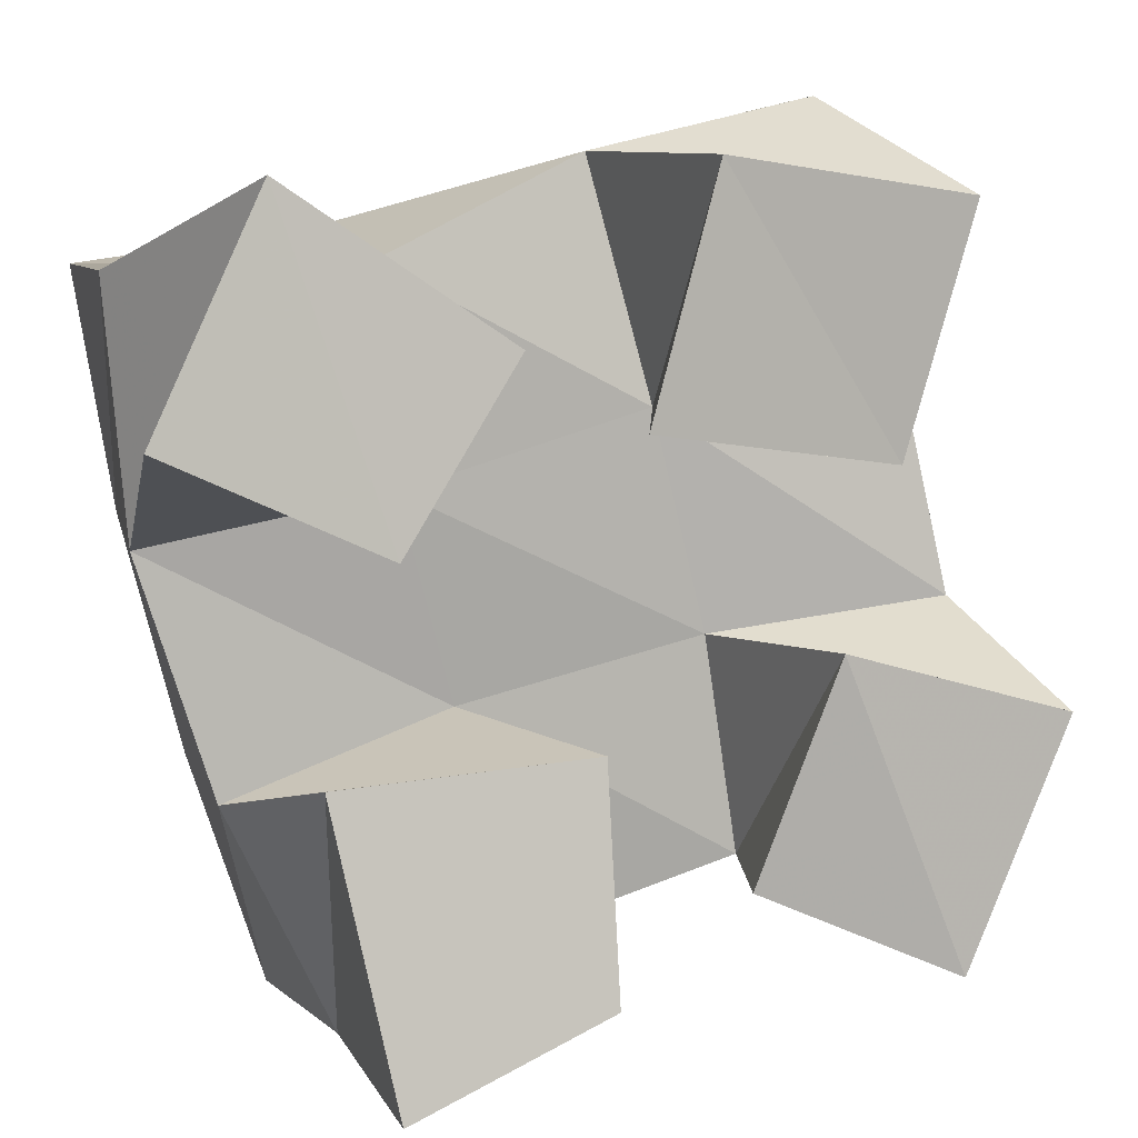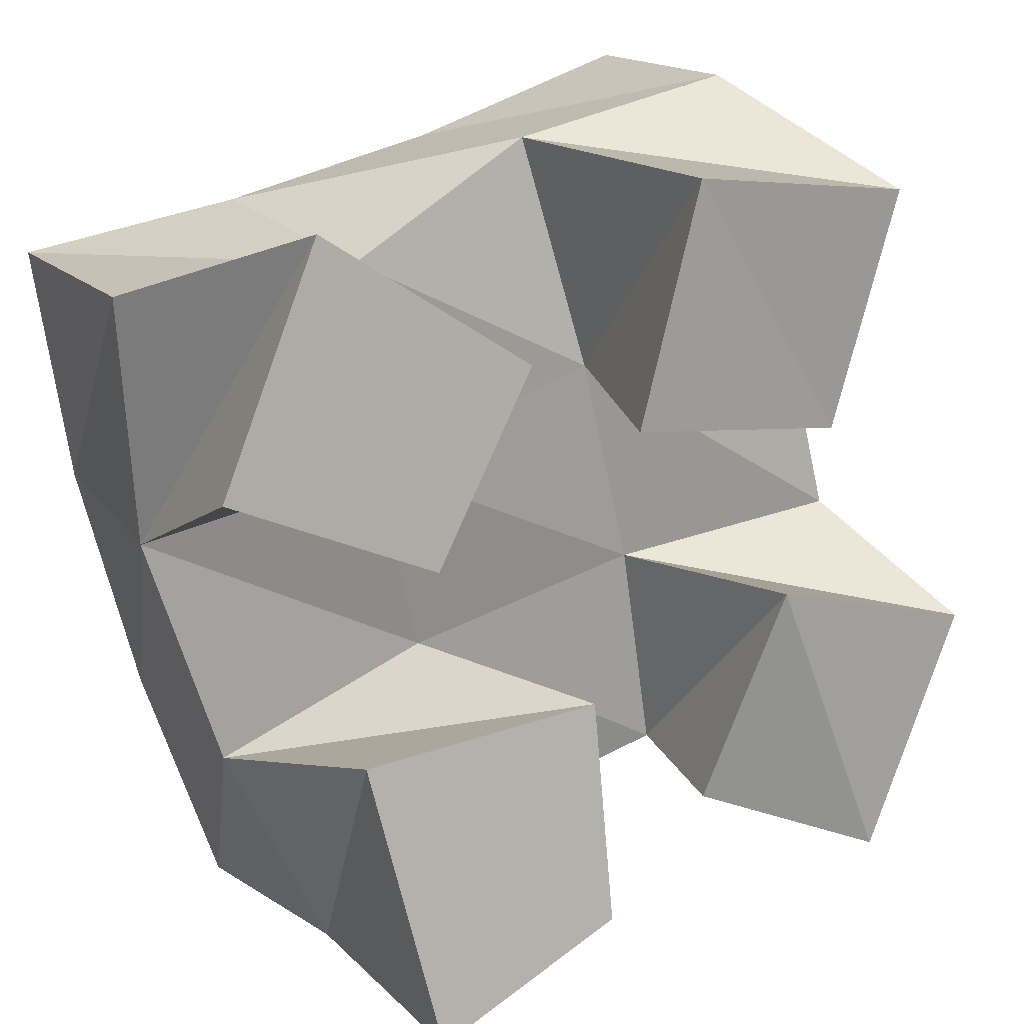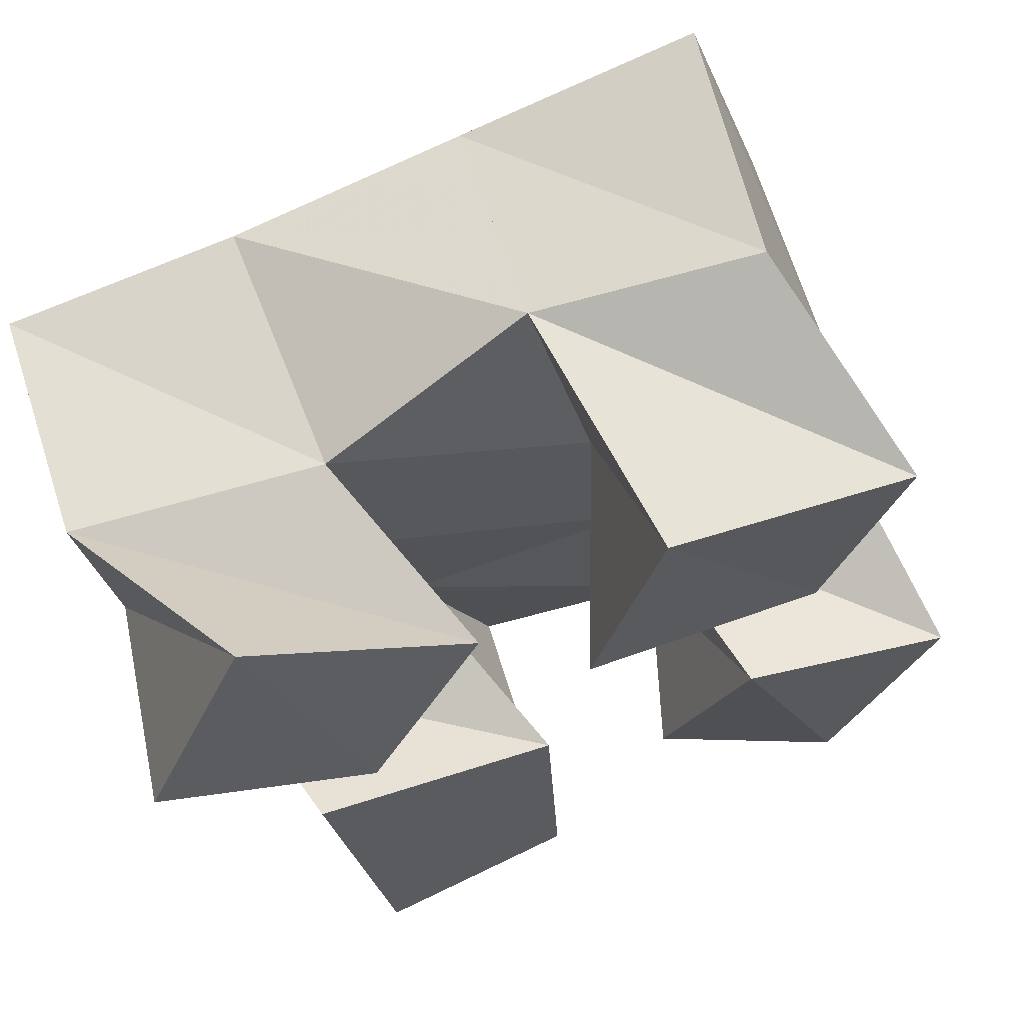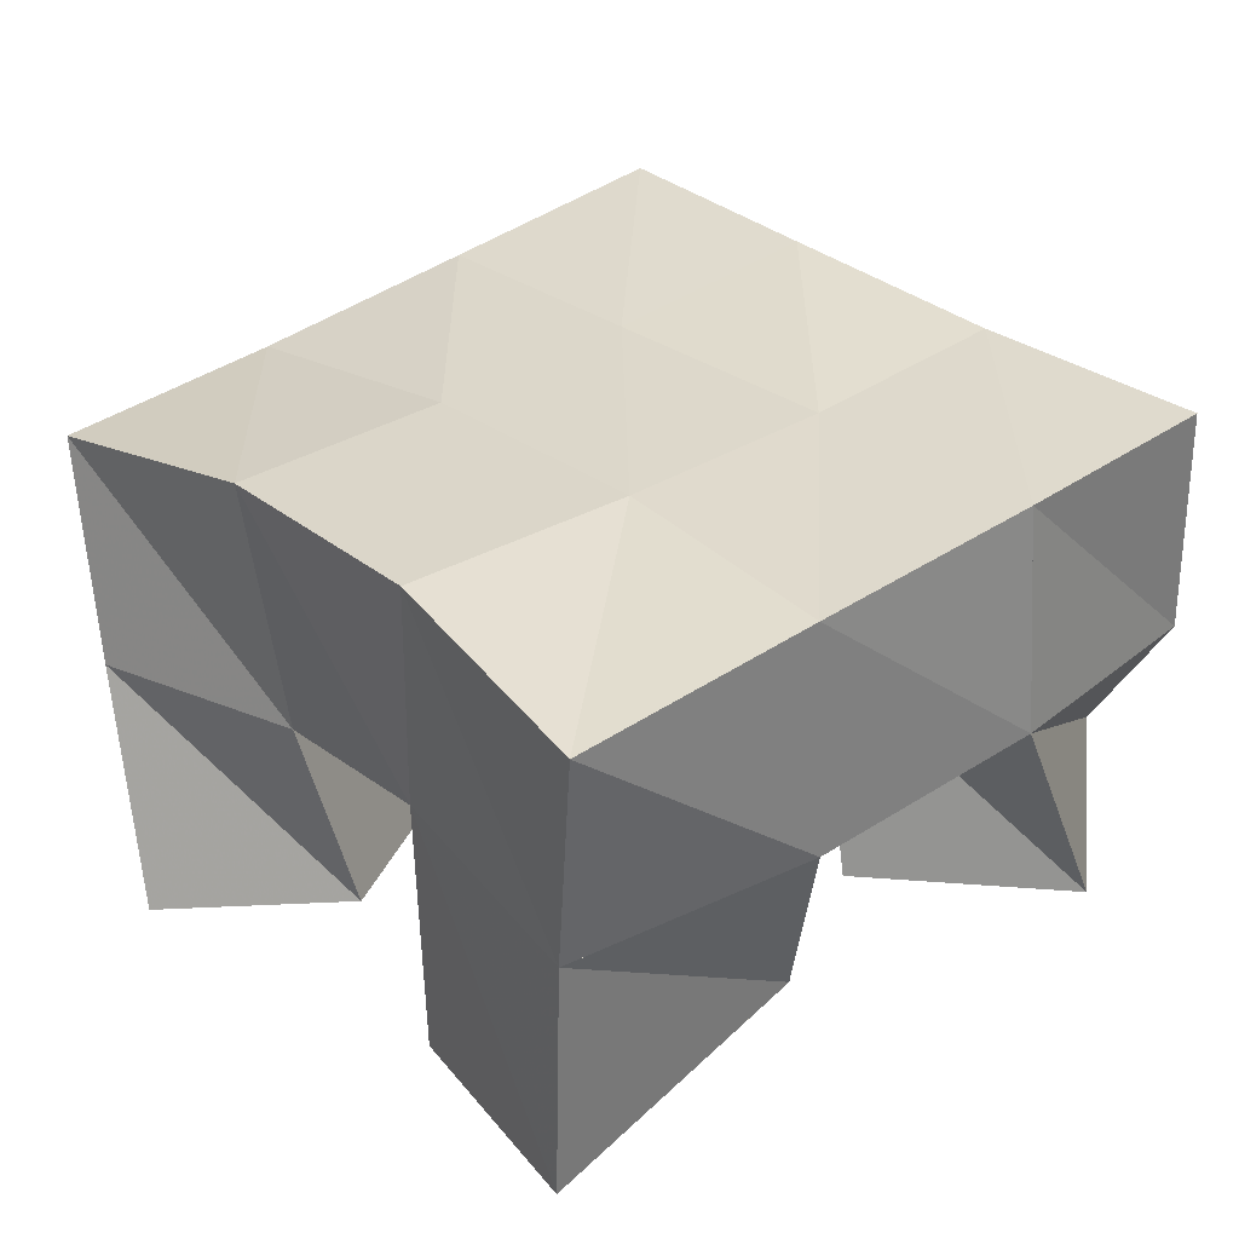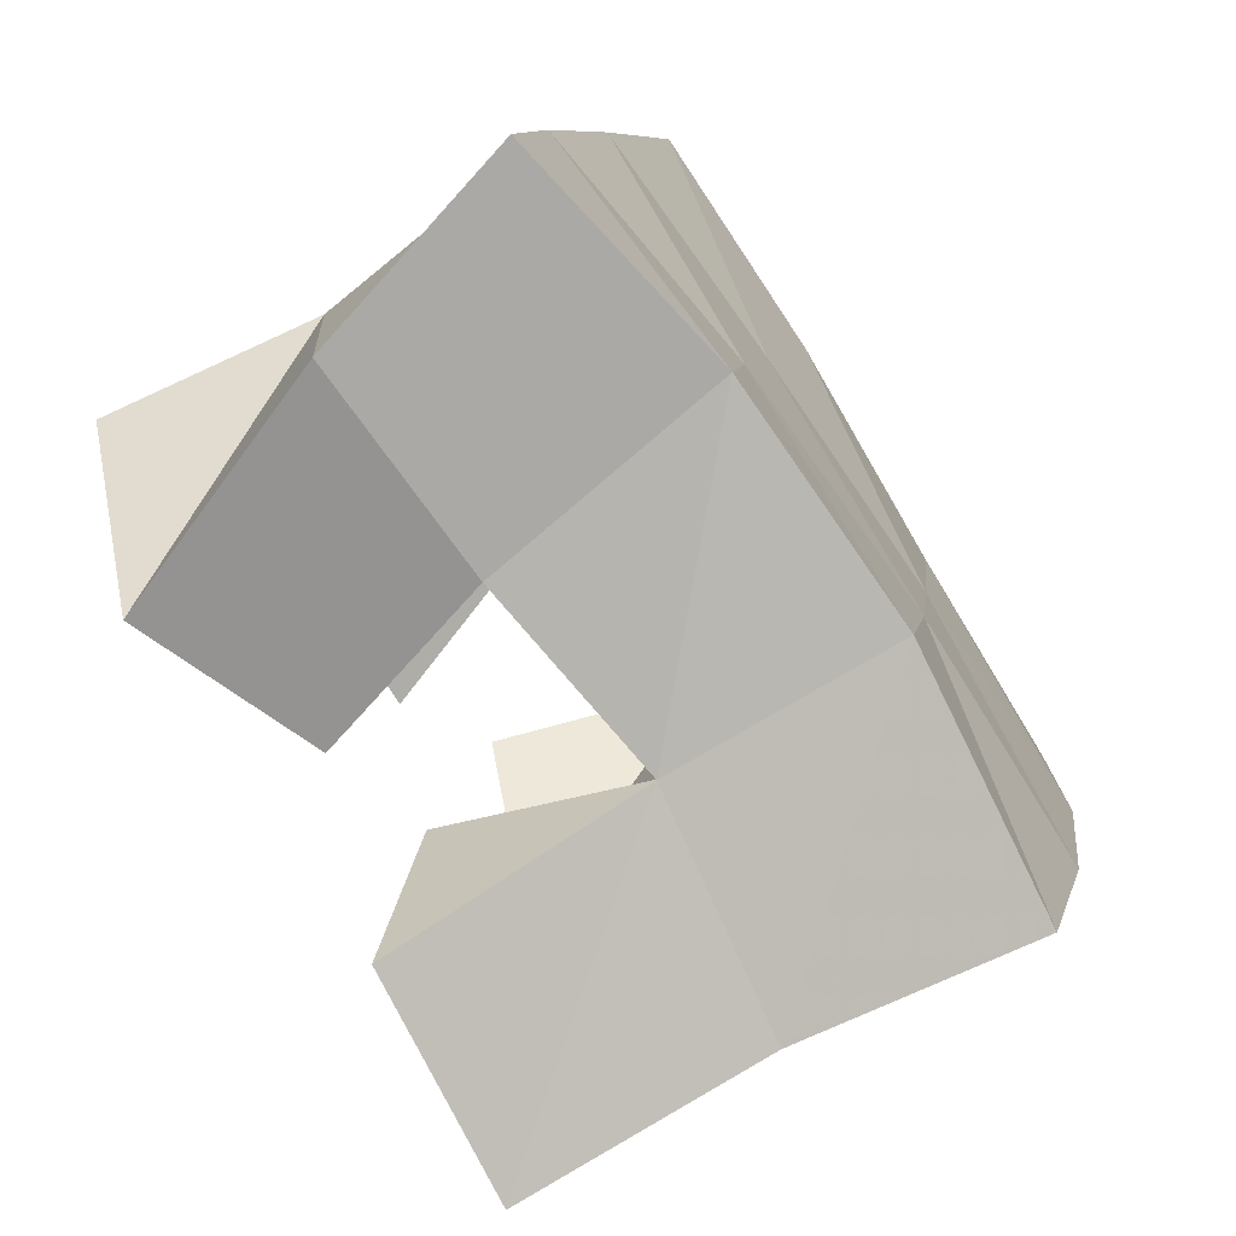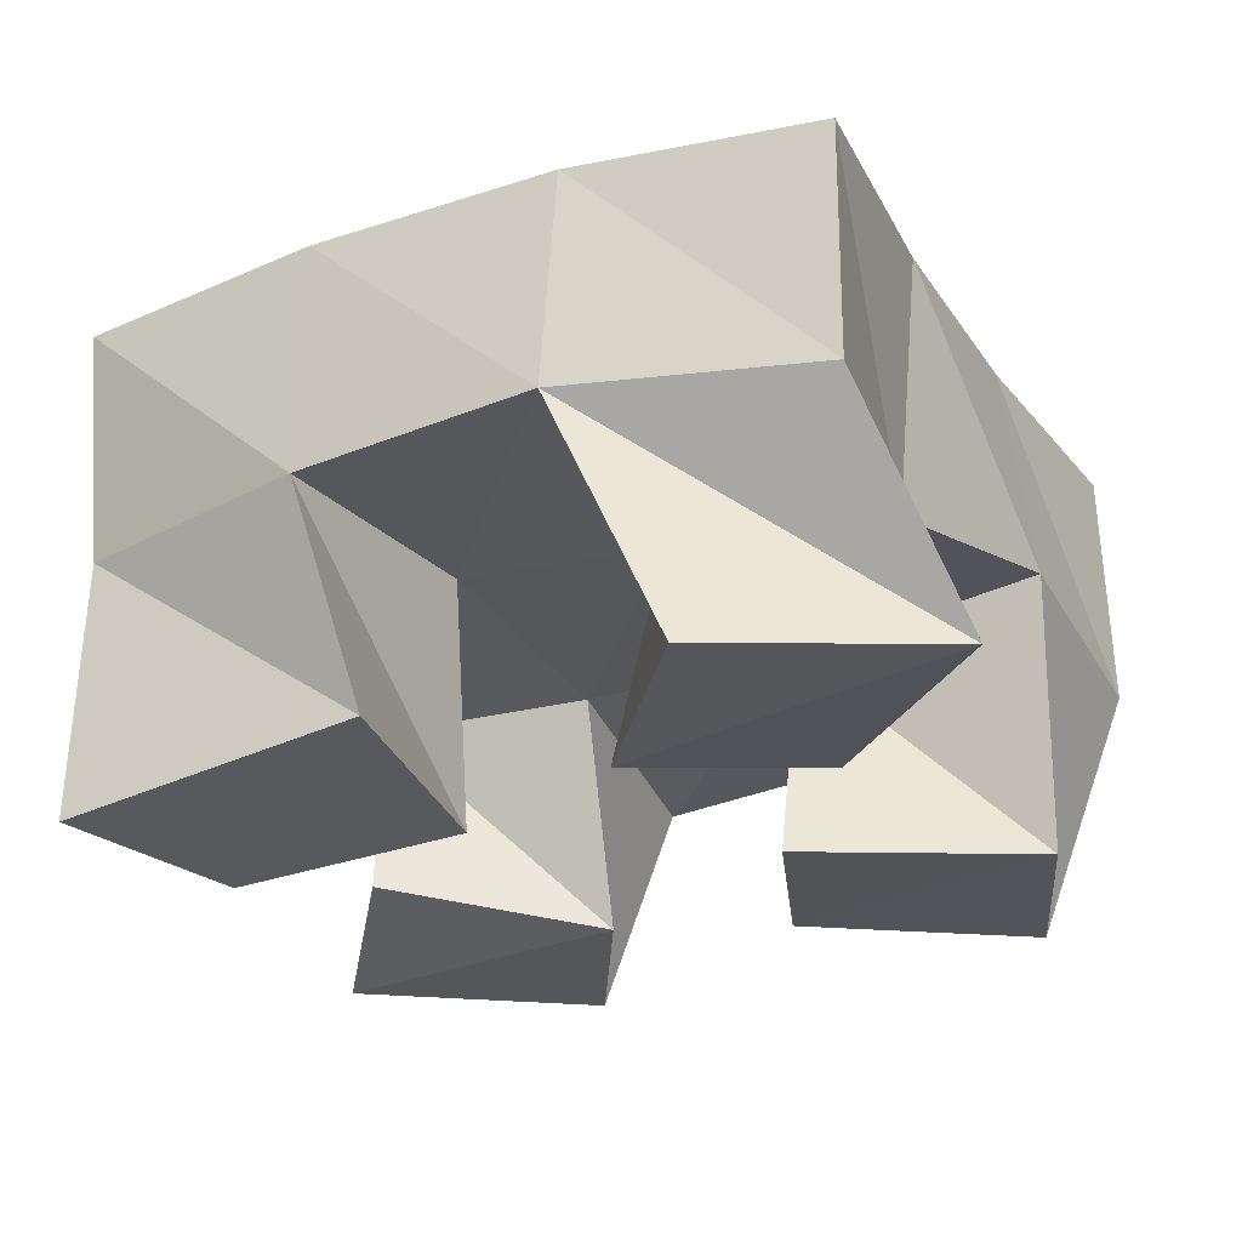
<metadata>
{"format":"obj","ext":"obj","renderer":"f3d","projection":"perspective","resolution":1024,"background":"white","views":[{"elev":8.1,"azim":-18.2,"up":"+Z"},{"elev":18.1,"azim":-31.7,"up":"+Z"},{"elev":65.3,"azim":-19.7,"up":"+Z"},{"elev":34.9,"azim":-146.4,"up":"+Y"},{"elev":-70.6,"azim":122.1,"up":"+Z"},{"elev":-24.9,"azim":-76.2,"up":"+Y"}]}
</metadata>
<code>
v 1.154 0.1 0.07773
v 1.155 0.1519 0.07985
v 1.196 0.1 0.09539
v 1.198 0.156 0.09664
v 1.143 0.11 0.1383
v 1.132 0.1534 0.1272
v 1.195 0.1071 0.142
v 1.179 0.1527 0.1439
v 1.201 0.1 0.2017
v 1.219 0.1471 0.2025
v 1.252 0.1028 0.1943
v 1.27 0.1453 0.2152
v 1.215 0.1 0.2513
v 1.207 0.1543 0.2524
v 1.266 0.1009 0.244
v 1.252 0.1459 0.2632
v 1.111 0.103 0.2007
v 1.116 0.1554 0.1771
v 1.155 0.101 0.1803
v 1.167 0.1483 0.1874
v 1.134 0.1078 0.2477
v 1.111 0.1505 0.2302
v 1.18 0.1072 0.2167
v 1.162 0.1469 0.2318
v 1.225 0.1089 0.1132
v 1.237 0.1475 0.1108
v 1.266 0.1 0.09555
v 1.283 0.1456 0.1087
v 1.24 0.1008 0.1597
v 1.23 0.1476 0.1566
v 1.287 0.1 0.146
v 1.279 0.1394 0.1633
v 1.15 0.1991 0.07763
v 1.198 0.203 0.09674
v 1.134 0.2025 0.1273
v 1.183 0.2015 0.1436
v 1.121 0.2024 0.1789
v 1.171 0.1999 0.1893
v 1.112 0.1988 0.2301
v 1.16 0.1992 0.2365
v 1.246 0.1996 0.1103
v 1.234 0.1972 0.157
v 1.222 0.1971 0.2009
v 1.209 0.2004 0.2462
v 1.295 0.1896 0.1177
v 1.285 0.1892 0.1663
v 1.272 0.1929 0.2141
v 1.258 0.1982 0.2612
f 1 2 4
f 3 1 4
f 2 6 8
f 4 2 8
f 6 5 7
f 8 6 7
f 5 1 3
f 7 5 3
f 8 7 3
f 4 8 3
f 2 1 5
f 6 2 5
f 9 10 12
f 11 9 12
f 10 14 16
f 12 10 16
f 14 13 15
f 16 14 15
f 13 9 11
f 15 13 11
f 16 15 11
f 12 16 11
f 10 9 13
f 14 10 13
f 17 18 20
f 19 17 20
f 18 22 24
f 20 18 24
f 22 21 23
f 24 22 23
f 21 17 19
f 23 21 19
f 24 23 19
f 20 24 19
f 18 17 21
f 22 18 21
f 25 26 28
f 27 25 28
f 26 30 32
f 28 26 32
f 30 29 31
f 32 30 31
f 29 25 27
f 31 29 27
f 32 31 27
f 28 32 27
f 26 25 29
f 30 26 29
f 2 33 34
f 4 2 34
f 33 35 36
f 34 33 36
f 35 6 8
f 36 35 8
f 6 2 4
f 8 6 4
f 36 8 4
f 34 36 4
f 33 2 6
f 35 33 6
f 6 35 36
f 8 6 36
f 35 37 38
f 36 35 38
f 37 18 20
f 38 37 20
f 18 6 8
f 20 18 8
f 38 20 8
f 36 38 8
f 35 6 18
f 37 35 18
f 18 37 38
f 20 18 38
f 37 39 40
f 38 37 40
f 39 22 24
f 40 39 24
f 22 18 20
f 24 22 20
f 40 24 20
f 38 40 20
f 37 18 22
f 39 37 22
f 4 34 41
f 26 4 41
f 34 36 42
f 41 34 42
f 36 8 30
f 42 36 30
f 8 4 26
f 30 8 26
f 42 30 26
f 41 42 26
f 34 4 8
f 36 34 8
f 8 36 42
f 30 8 42
f 36 38 43
f 42 36 43
f 38 20 10
f 43 38 10
f 20 8 30
f 10 20 30
f 43 10 30
f 42 43 30
f 36 8 20
f 38 36 20
f 20 38 43
f 10 20 43
f 38 40 44
f 43 38 44
f 40 24 14
f 44 40 14
f 24 20 10
f 14 24 10
f 44 14 10
f 43 44 10
f 38 20 24
f 40 38 24
f 26 41 45
f 28 26 45
f 41 42 46
f 45 41 46
f 42 30 32
f 46 42 32
f 30 26 28
f 32 30 28
f 46 32 28
f 45 46 28
f 41 26 30
f 42 41 30
f 30 42 46
f 32 30 46
f 42 43 47
f 46 42 47
f 43 10 12
f 47 43 12
f 10 30 32
f 12 10 32
f 47 12 32
f 46 47 32
f 42 30 10
f 43 42 10
f 10 43 47
f 12 10 47
f 43 44 48
f 47 43 48
f 44 14 16
f 48 44 16
f 14 10 12
f 16 14 12
f 48 16 12
f 47 48 12
f 43 10 14
f 44 43 14

</code>
